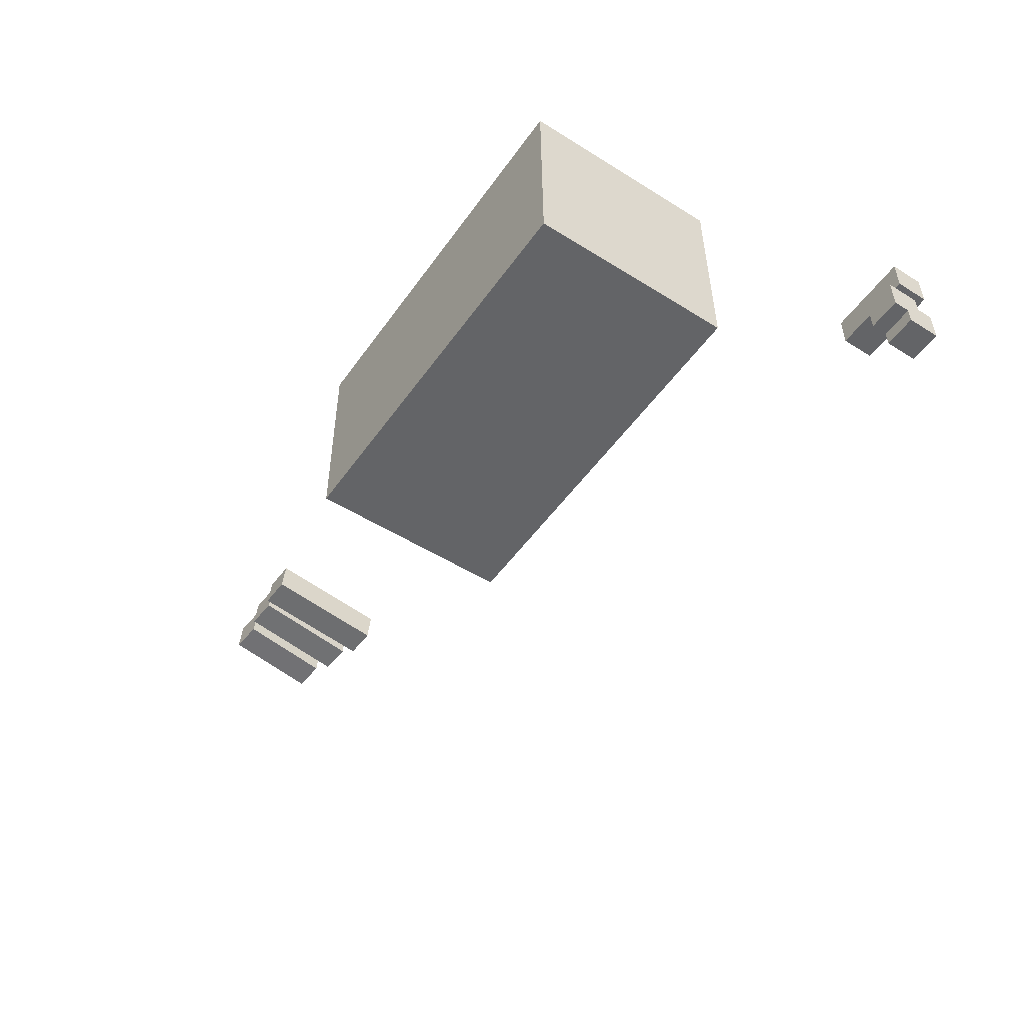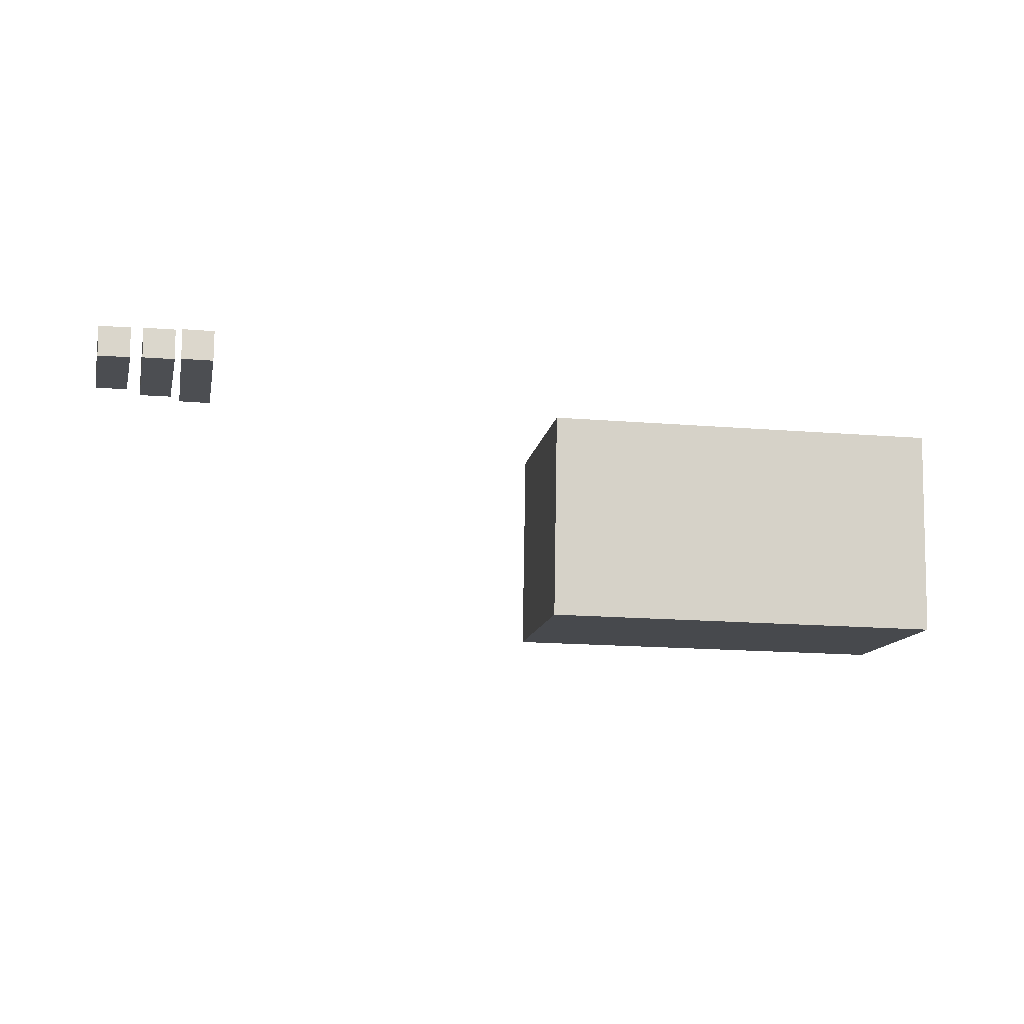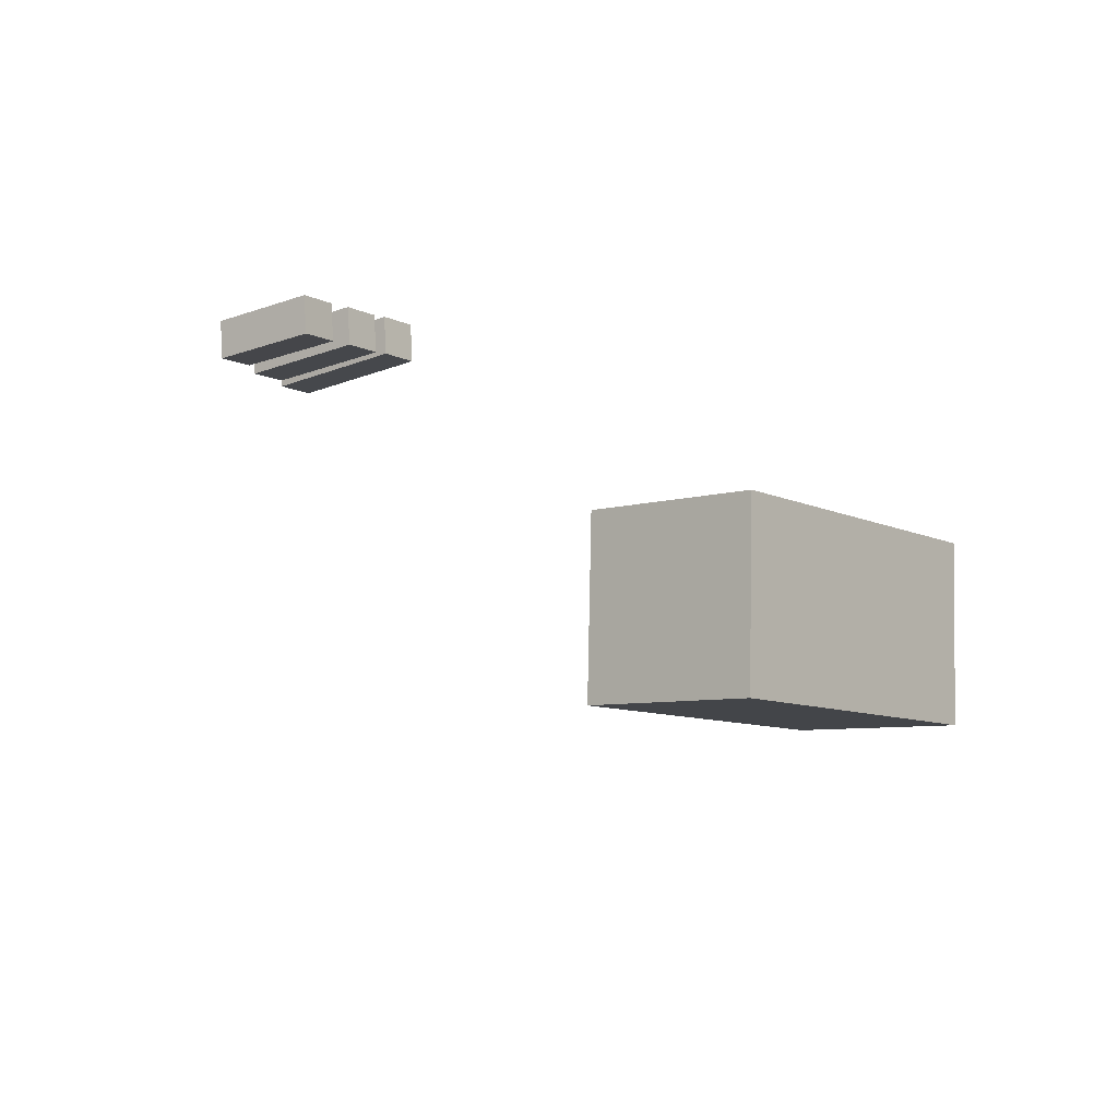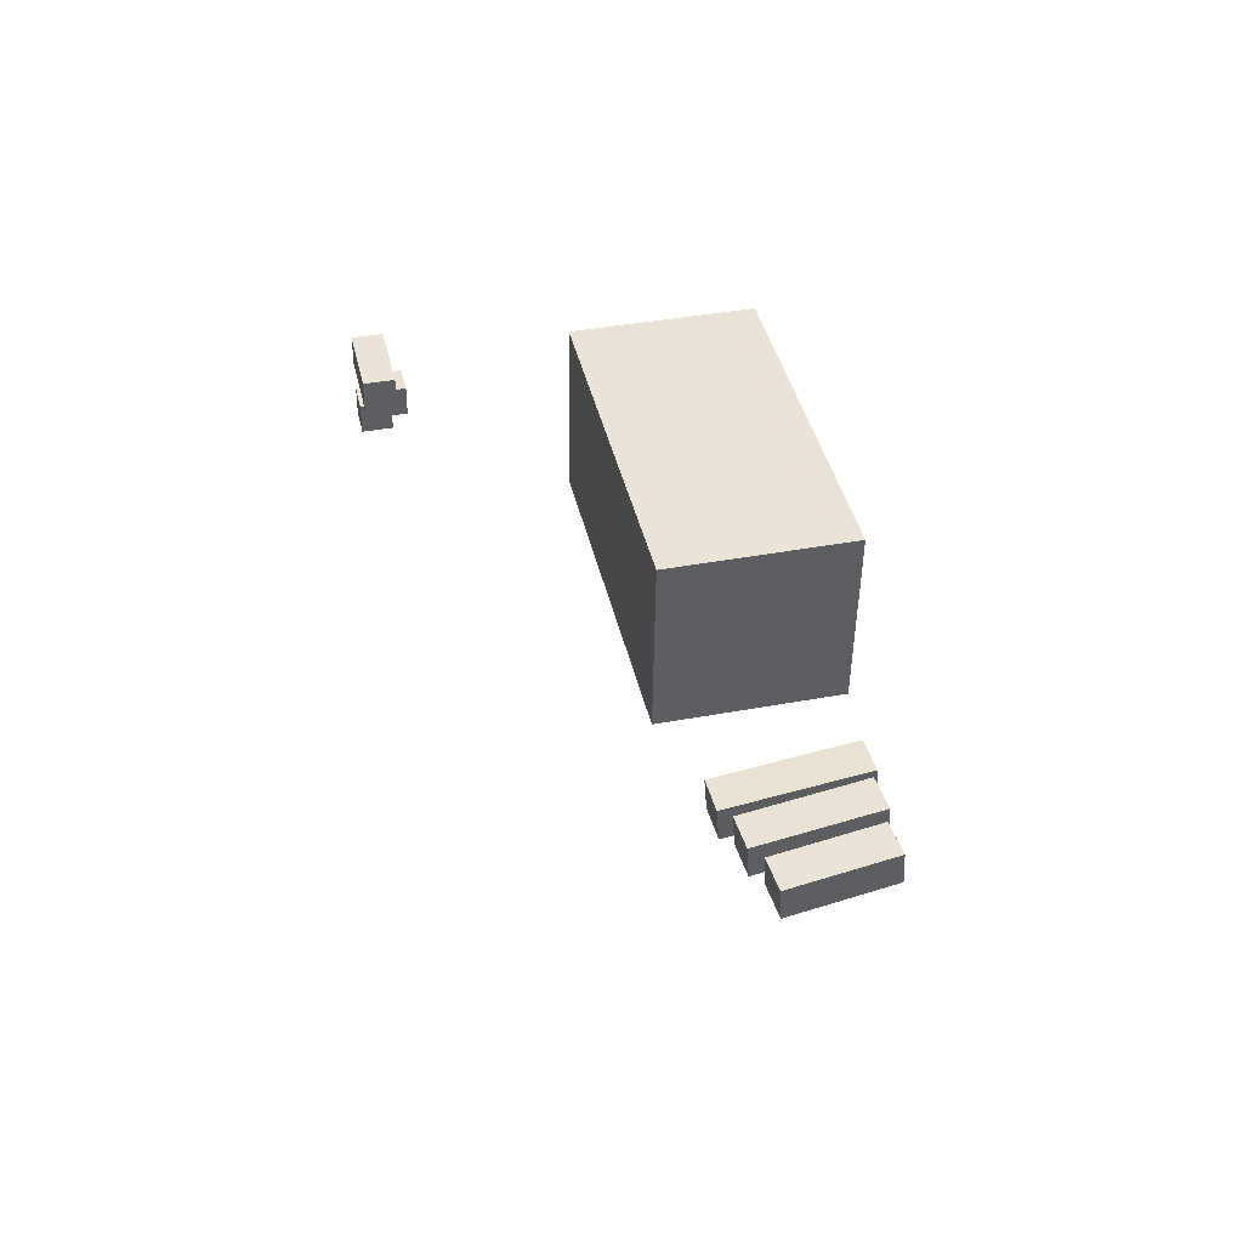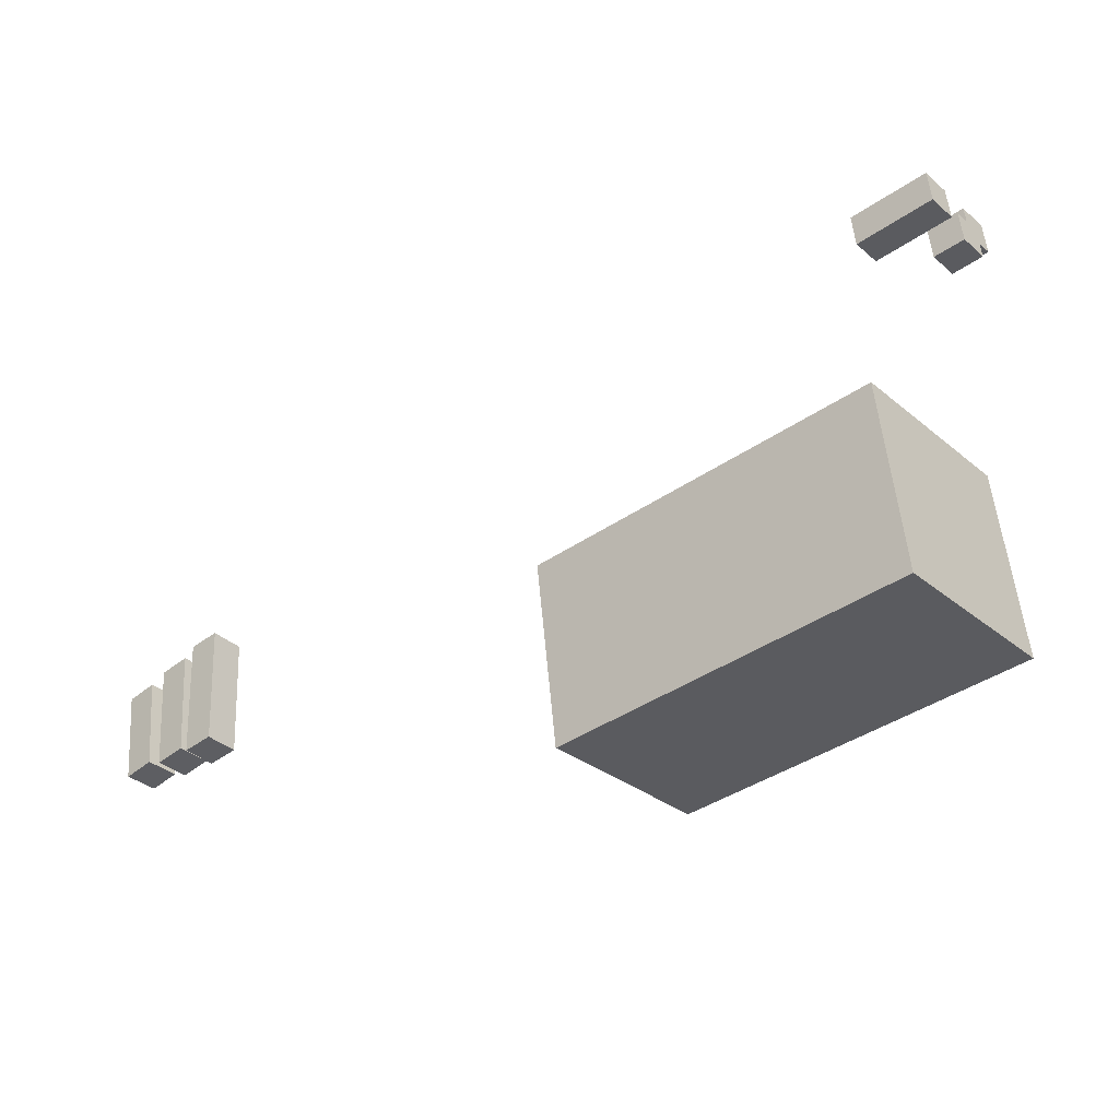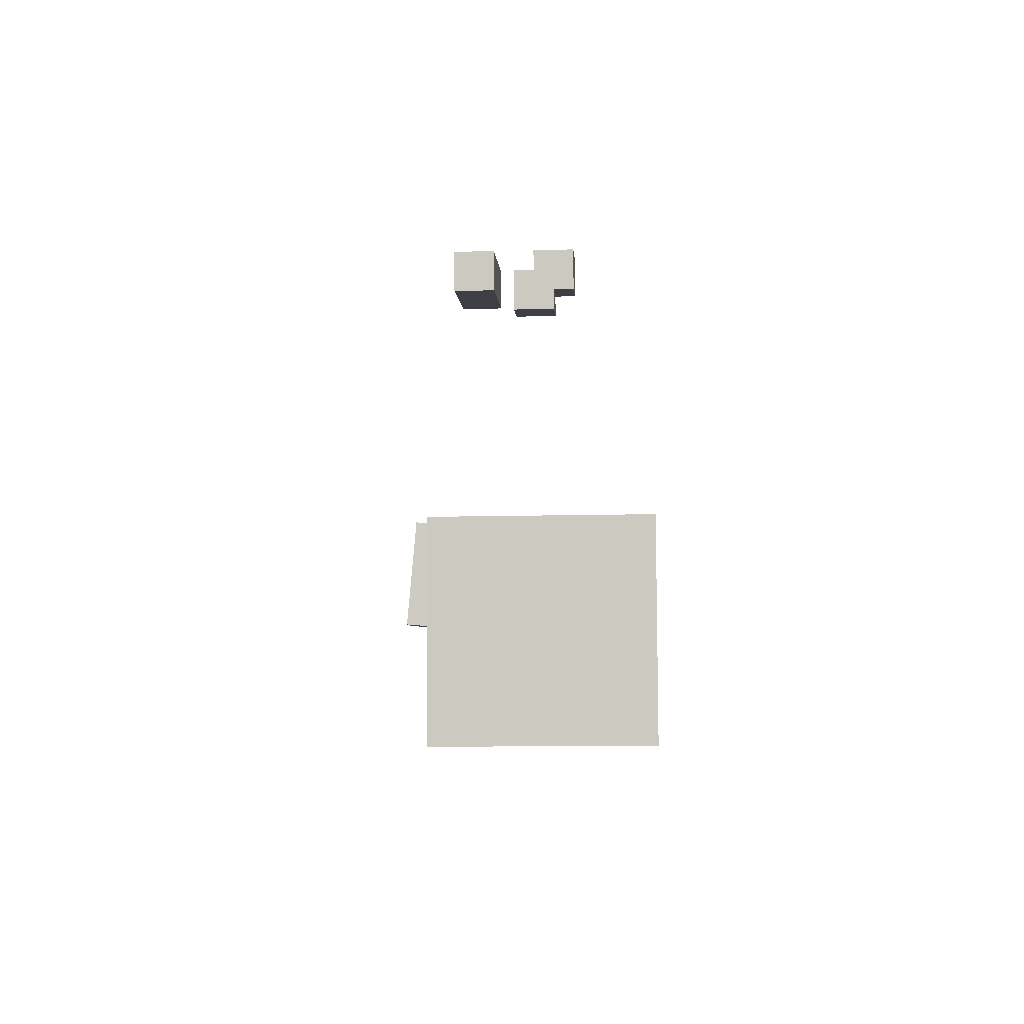
<metadata>
{"format":"obj","ext":"obj","renderer":"f3d","projection":"perspective","resolution":1024,"background":"white","views":[{"elev":-52.4,"azim":-118.3,"up":"+Y"},{"elev":-12.7,"azim":177.4,"up":"+Y"},{"elev":-8.6,"azim":136.7,"up":"+Y"},{"elev":43.6,"azim":83.0,"up":"+Y"},{"elev":-30.8,"azim":-139.2,"up":"+Z"},{"elev":1.6,"azim":-85.3,"up":"+Z"}]}
</metadata>
<code>
v 0.7501 -0.4552 -2.605
v 0.7226 -0.4553 -2.601
v 0.7225 -0.483 -2.603
v 0.7499 -0.4828 -2.607
v 0.7076 -0.4749 -2.709
v 0.7077 -0.4472 -2.707
v 0.7352 -0.4471 -2.711
v 0.7351 -0.4747 -2.713
v 0.7225 -0.483 -2.603
v 0.7076 -0.4749 -2.709
v 0.7351 -0.4747 -2.713
v 0.7499 -0.4828 -2.607
v 0.7352 -0.4471 -2.711
v 0.7077 -0.4472 -2.707
v 0.7226 -0.4553 -2.601
v 0.7501 -0.4552 -2.605
v 0.7351 -0.4747 -2.713
v 0.7352 -0.4471 -2.711
v 0.7501 -0.4552 -2.605
v 0.7499 -0.4828 -2.607
v 0.7226 -0.4553 -2.601
v 0.7077 -0.4472 -2.707
v 0.7076 -0.4749 -2.709
v 0.7225 -0.483 -2.603
v 0.8227 -0.4512 -2.633
v 0.7955 -0.4507 -2.628
v 0.7946 -0.4784 -2.63
v 0.8219 -0.4789 -2.635
v 0.7797 -0.4729 -2.71
v 0.7805 -0.4453 -2.708
v 0.8077 -0.4458 -2.713
v 0.8069 -0.4734 -2.715
v 0.7946 -0.4784 -2.63
v 0.7797 -0.4729 -2.71
v 0.8069 -0.4734 -2.715
v 0.8219 -0.4789 -2.635
v 0.8077 -0.4458 -2.713
v 0.7805 -0.4453 -2.708
v 0.7955 -0.4507 -2.628
v 0.8227 -0.4512 -2.633
v 0.8069 -0.4734 -2.715
v 0.8077 -0.4458 -2.713
v 0.8227 -0.4512 -2.633
v 0.8219 -0.4789 -2.635
v 0.7955 -0.4507 -2.628
v 0.7805 -0.4453 -2.708
v 0.7797 -0.4729 -2.71
v 0.7946 -0.4784 -2.63
v 0.7847 -0.4536 -2.619
v 0.7573 -0.4534 -2.614
v 0.7567 -0.481 -2.616
v 0.7841 -0.4813 -2.621
v 0.741 -0.474 -2.709
v 0.7416 -0.4463 -2.707
v 0.7689 -0.4466 -2.712
v 0.7683 -0.4742 -2.714
v 0.7567 -0.481 -2.616
v 0.741 -0.474 -2.709
v 0.7683 -0.4742 -2.714
v 0.7841 -0.4813 -2.621
v 0.7689 -0.4466 -2.712
v 0.7416 -0.4463 -2.707
v 0.7573 -0.4534 -2.614
v 0.7847 -0.4536 -2.619
v 0.7683 -0.4742 -2.714
v 0.7689 -0.4466 -2.712
v 0.7847 -0.4536 -2.619
v 0.7841 -0.4813 -2.621
v 0.7573 -0.4534 -2.614
v 0.7416 -0.4463 -2.707
v 0.741 -0.474 -2.709
v 0.7567 -0.481 -2.616
v 0.06393 -0.5971 -2.39
v 0.06348 -0.5694 -2.39
v 0.06056 -0.5698 -2.417
v 0.06101 -0.5975 -2.417
v 0.1295 -0.5688 -2.425
v 0.1324 -0.5683 -2.397
v 0.1329 -0.596 -2.397
v 0.1299 -0.5965 -2.424
v 0.06056 -0.5698 -2.417
v 0.1295 -0.5688 -2.425
v 0.1299 -0.5965 -2.424
v 0.06101 -0.5975 -2.417
v 0.1329 -0.596 -2.397
v 0.1324 -0.5683 -2.397
v 0.06348 -0.5694 -2.39
v 0.06393 -0.5971 -2.39
v 0.1299 -0.5965 -2.424
v 0.1329 -0.596 -2.397
v 0.06393 -0.5971 -2.39
v 0.06101 -0.5975 -2.417
v 0.06348 -0.5694 -2.39
v 0.1324 -0.5683 -2.397
v 0.1295 -0.5688 -2.425
v 0.06056 -0.5698 -2.417
v 0.06485 -0.6525 -2.389
v 0.06439 -0.6248 -2.389
v 0.06147 -0.6252 -2.417
v 0.06193 -0.653 -2.416
v 0.08904 -0.6248 -2.42
v 0.09196 -0.6244 -2.392
v 0.09242 -0.6521 -2.392
v 0.0895 -0.6525 -2.419
v 0.06147 -0.6252 -2.417
v 0.08904 -0.6248 -2.42
v 0.0895 -0.6525 -2.419
v 0.06193 -0.653 -2.416
v 0.09242 -0.6521 -2.392
v 0.09196 -0.6244 -2.392
v 0.06439 -0.6248 -2.389
v 0.06485 -0.6525 -2.389
v 0.0895 -0.6525 -2.419
v 0.09242 -0.6521 -2.392
v 0.06485 -0.6525 -2.389
v 0.06193 -0.653 -2.416
v 0.06439 -0.6248 -2.389
v 0.09196 -0.6244 -2.392
v 0.08904 -0.6248 -2.42
v 0.06147 -0.6252 -2.417
v 0.06316 -0.6389 -2.403
v 0.0627 -0.6112 -2.403
v 0.05978 -0.6116 -2.431
v 0.06024 -0.6393 -2.43
v 0.08736 -0.6112 -2.434
v 0.09027 -0.6107 -2.406
v 0.09073 -0.6385 -2.406
v 0.08781 -0.6389 -2.433
v 0.05978 -0.6116 -2.431
v 0.08736 -0.6112 -2.434
v 0.08781 -0.6389 -2.433
v 0.06024 -0.6393 -2.43
v 0.09073 -0.6385 -2.406
v 0.09027 -0.6107 -2.406
v 0.0627 -0.6112 -2.403
v 0.06316 -0.6389 -2.403
v 0.08781 -0.6389 -2.433
v 0.09073 -0.6385 -2.406
v 0.06316 -0.6389 -2.403
v 0.06024 -0.6393 -2.43
v 0.0627 -0.6112 -2.403
v 0.09027 -0.6107 -2.406
v 0.08736 -0.6112 -2.434
v 0.05978 -0.6116 -2.431
v 0.1157 -0.7098 -2.575
v 0.113 -0.5434 -2.577
v 0.09546 -0.546 -2.742
v 0.09821 -0.7124 -2.74
v 0.4125 -0.5413 -2.776
v 0.43 -0.5387 -2.61
v 0.4328 -0.705 -2.608
v 0.4153 -0.7076 -2.774
v 0.09546 -0.546 -2.742
v 0.4125 -0.5413 -2.776
v 0.4153 -0.7076 -2.774
v 0.09821 -0.7124 -2.74
v 0.4328 -0.705 -2.608
v 0.43 -0.5387 -2.61
v 0.113 -0.5434 -2.577
v 0.1157 -0.7098 -2.575
v 0.4153 -0.7076 -2.774
v 0.4328 -0.705 -2.608
v 0.1157 -0.7098 -2.575
v 0.09821 -0.7124 -2.74
v 0.113 -0.5434 -2.577
v 0.43 -0.5387 -2.61
v 0.4125 -0.5413 -2.776
v 0.09546 -0.546 -2.742
f 1 2 3
f 1 3 4
f 5 6 7
f 5 7 8
f 9 10 11
f 9 11 12
f 13 14 15
f 13 15 16
f 17 18 19
f 17 19 20
f 21 22 23
f 21 23 24
f 25 26 27
f 25 27 28
f 29 30 31
f 29 31 32
f 33 34 35
f 33 35 36
f 37 38 39
f 37 39 40
f 41 42 43
f 41 43 44
f 45 46 47
f 45 47 48
f 49 50 51
f 49 51 52
f 53 54 55
f 53 55 56
f 57 58 59
f 57 59 60
f 61 62 63
f 61 63 64
f 65 66 67
f 65 67 68
f 69 70 71
f 69 71 72
f 73 74 75
f 73 75 76
f 77 78 79
f 77 79 80
f 81 82 83
f 81 83 84
f 85 86 87
f 85 87 88
f 89 90 91
f 89 91 92
f 93 94 95
f 93 95 96
f 97 98 99
f 97 99 100
f 101 102 103
f 101 103 104
f 105 106 107
f 105 107 108
f 109 110 111
f 109 111 112
f 113 114 115
f 113 115 116
f 117 118 119
f 117 119 120
f 121 122 123
f 121 123 124
f 125 126 127
f 125 127 128
f 129 130 131
f 129 131 132
f 133 134 135
f 133 135 136
f 137 138 139
f 137 139 140
f 141 142 143
f 141 143 144
f 145 146 147
f 145 147 148
f 149 150 151
f 149 151 152
f 153 154 155
f 153 155 156
f 157 158 159
f 157 159 160
f 161 162 163
f 161 163 164
f 165 166 167
f 165 167 168

</code>
